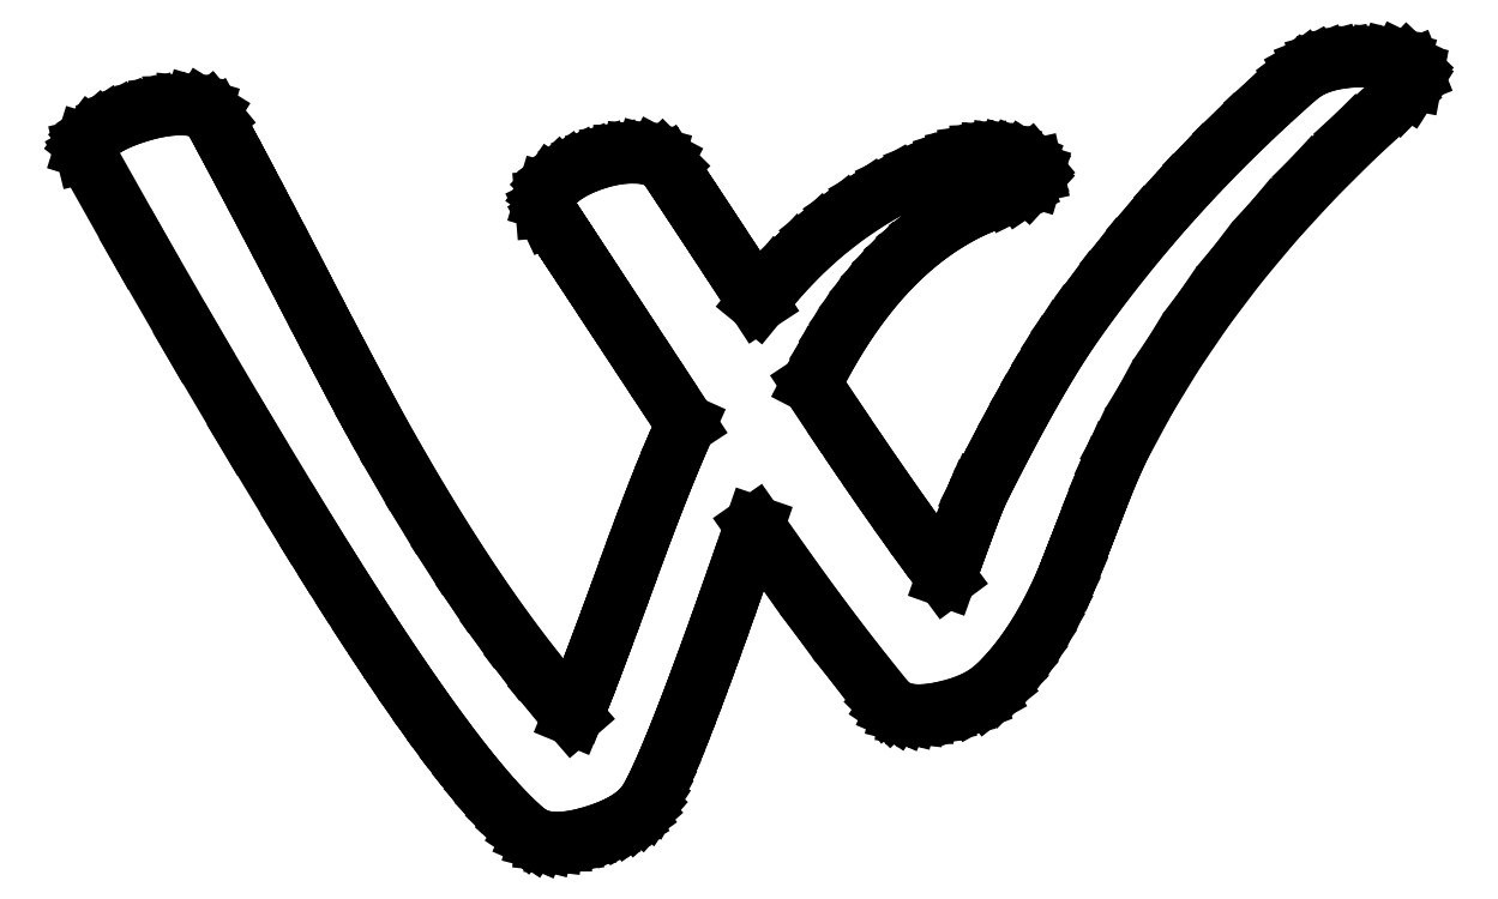
<metadata>
{"format":"dxf","ext":"dxf","renderer":"ezdxf+matplotlib","layout":"modelspace","background":"white","min_lineweight":24,"dpi":150}
</metadata>
<code>
0
SECTION
2
ENTITIES
0
LINE
8
0
10
25.06
20
12.96
30
0
11
24.81
21
12.59
31
0
0
LINE
8
0
10
24.81
20
12.59
30
0
11
24.55
21
12.18
31
0
0
LINE
8
0
10
24.55
20
12.18
30
0
11
24.28
21
11.73
31
0
0
LINE
8
0
10
24.28
20
11.73
30
0
11
23.99
21
11.24
31
0
0
LINE
8
0
10
23.99
20
11.24
30
0
11
23.69
21
10.7
31
0
0
LINE
8
0
10
23.69
20
10.7
30
0
11
23.38
21
10.12
31
0
0
LINE
8
0
10
23.38
20
10.12
30
0
11
23.06
21
9.499
31
0
0
LINE
8
0
10
23.06
20
9.499
30
0
11
22.72
21
8.833
31
0
0
LINE
8
0
10
22.72
20
8.833
30
0
11
22.67
21
8.731
31
0
0
LINE
8
0
10
22.67
20
8.731
30
0
11
22.61
21
8.577
31
0
0
LINE
8
0
10
22.61
20
8.577
30
0
11
22.52
21
8.372
31
0
0
LINE
8
0
10
22.52
20
8.372
30
0
11
22.42
21
8.115
31
0
0
LINE
8
0
10
22.42
20
8.115
30
0
11
22.31
21
7.806
31
0
0
LINE
8
0
10
22.31
20
7.806
30
0
11
22.18
21
7.445
31
0
0
LINE
8
0
10
22.18
20
7.445
30
0
11
22.03
21
7.033
31
0
0
LINE
8
0
10
22.03
20
7.033
30
0
11
21.86
21
6.569
31
0
0
LINE
8
0
10
21.86
20
6.569
30
0
11
21.48
21
7.081
31
0
0
LINE
8
0
10
21.48
20
7.081
30
0
11
21.09
21
7.622
31
0
0
LINE
8
0
10
21.09
20
7.622
30
0
11
20.68
21
8.192
31
0
0
LINE
8
0
10
20.68
20
8.192
30
0
11
20.26
21
8.792
31
0
0
LINE
8
0
10
20.26
20
8.792
30
0
11
19.83
21
9.421
31
0
0
LINE
8
0
10
19.83
20
9.421
30
0
11
19.38
21
10.08
31
0
0
LINE
8
0
10
19.38
20
10.08
30
0
11
18.92
21
10.77
31
0
0
LINE
8
0
10
18.92
20
10.77
30
0
11
18.44
21
11.49
31
0
0
LINE
8
0
10
18.44
20
11.49
30
0
11
18.68
21
11.94
31
0
0
LINE
8
0
10
18.68
20
11.94
30
0
11
18.92
21
12.37
31
0
0
LINE
8
0
10
18.92
20
12.37
30
0
11
19.17
21
12.79
31
0
0
LINE
8
0
10
19.17
20
12.79
30
0
11
19.43
21
13.18
31
0
0
LINE
8
0
10
19.43
20
13.18
30
0
11
19.7
21
13.55
31
0
0
LINE
8
0
10
19.7
20
13.55
30
0
11
19.97
21
13.89
31
0
0
LINE
8
0
10
19.97
20
13.89
30
0
11
20.25
21
14.22
31
0
0
LINE
8
0
10
20.25
20
14.22
30
0
11
20.54
21
14.52
31
0
0
LINE
8
0
10
20.54
20
14.52
30
0
11
20.83
21
14.81
31
0
0
LINE
8
0
10
20.83
20
14.81
30
0
11
21.14
21
15.07
31
0
0
LINE
8
0
10
21.14
20
15.07
30
0
11
21.45
21
15.31
31
0
0
LINE
8
0
10
21.45
20
15.31
30
0
11
21.77
21
15.53
31
0
0
LINE
8
0
10
21.77
20
15.53
30
0
11
22.1
21
15.73
31
0
0
LINE
8
0
10
22.1
20
15.73
30
0
11
22.43
21
15.91
31
0
0
LINE
8
0
10
22.43
20
15.91
30
0
11
22.77
21
16.06
31
0
0
LINE
8
0
10
22.77
20
16.06
30
0
11
23.12
21
16.19
31
0
0
LINE
8
0
10
23.12
20
16.19
30
0
11
23.47
21
16.33
31
0
0
LINE
8
0
10
23.47
20
16.33
30
0
11
23.74
21
16.46
31
0
0
LINE
8
0
10
23.74
20
16.46
30
0
11
23.93
21
16.59
31
0
0
LINE
8
0
10
23.93
20
16.59
30
0
11
24.06
21
16.72
31
0
0
LINE
8
0
10
24.06
20
16.72
30
0
11
24.09
21
16.84
31
0
0
LINE
8
0
10
24.09
20
16.84
30
0
11
24.07
21
16.94
31
0
0
LINE
8
0
10
24.07
20
16.94
30
0
11
23.99
21
17.04
31
0
0
LINE
8
0
10
23.99
20
17.04
30
0
11
23.85
21
17.12
31
0
0
LINE
8
0
10
23.85
20
17.12
30
0
11
23.64
21
17.21
31
0
0
LINE
8
0
10
23.64
20
17.21
30
0
11
23.43
21
17.27
31
0
0
LINE
8
0
10
23.43
20
17.27
30
0
11
23.2
21
17.31
31
0
0
LINE
8
0
10
23.2
20
17.31
30
0
11
22.97
21
17.32
31
0
0
LINE
8
0
10
22.97
20
17.32
30
0
11
22.73
21
17.31
31
0
0
LINE
8
0
10
22.73
20
17.31
30
0
11
22.48
21
17.28
31
0
0
LINE
8
0
10
22.48
20
17.28
30
0
11
22.22
21
17.22
31
0
0
LINE
8
0
10
22.22
20
17.22
30
0
11
21.96
21
17.14
31
0
0
LINE
8
0
10
21.96
20
17.14
30
0
11
21.24
21
16.86
31
0
0
LINE
8
0
10
21.24
20
16.86
30
0
11
20.55
21
16.53
31
0
0
LINE
8
0
10
20.55
20
16.53
30
0
11
19.9
21
16.15
31
0
0
LINE
8
0
10
19.9
20
16.15
30
0
11
19.27
21
15.73
31
0
0
LINE
8
0
10
19.27
20
15.73
30
0
11
18.68
21
15.26
31
0
0
LINE
8
0
10
18.68
20
15.26
30
0
11
18.12
21
14.74
31
0
0
LINE
8
0
10
18.12
20
14.74
30
0
11
17.58
21
14.17
31
0
0
LINE
8
0
10
17.58
20
14.17
30
0
11
17.08
21
13.56
31
0
0
LINE
8
0
10
17.08
20
13.56
30
0
11
16.72
21
14.11
31
0
0
LINE
8
0
10
16.72
20
14.11
30
0
11
16.38
21
14.63
31
0
0
LINE
8
0
10
16.38
20
14.63
30
0
11
16.07
21
15.11
31
0
0
LINE
8
0
10
16.07
20
15.11
30
0
11
15.77
21
15.56
31
0
0
LINE
8
0
10
15.77
20
15.56
30
0
11
15.5
21
15.97
31
0
0
LINE
8
0
10
15.5
20
15.97
30
0
11
15.24
21
16.36
31
0
0
LINE
8
0
10
15.24
20
16.36
30
0
11
15.01
21
16.7
31
0
0
LINE
8
0
10
15.01
20
16.7
30
0
11
14.81
21
17.01
31
0
0
LINE
8
0
10
14.81
20
17.01
30
0
11
14.67
21
17.15
31
0
0
LINE
8
0
10
14.67
20
17.15
30
0
11
14.49
21
17.25
31
0
0
LINE
8
0
10
14.49
20
17.25
30
0
11
14.25
21
17.31
31
0
0
LINE
8
0
10
14.25
20
17.31
30
0
11
13.97
21
17.33
31
0
0
LINE
8
0
10
13.97
20
17.33
30
0
11
13.69
21
17.32
31
0
0
LINE
8
0
10
13.69
20
17.32
30
0
11
13.4
21
17.28
31
0
0
LINE
8
0
10
13.4
20
17.28
30
0
11
13.1
21
17.21
31
0
0
LINE
8
0
10
13.1
20
17.21
30
0
11
12.79
21
17.11
31
0
0
LINE
8
0
10
12.79
20
17.11
30
0
11
12.5
21
16.99
31
0
0
LINE
8
0
10
12.5
20
16.99
30
0
11
12.25
21
16.85
31
0
0
LINE
8
0
10
12.25
20
16.85
30
0
11
12.03
21
16.69
31
0
0
LINE
8
0
10
12.03
20
16.69
30
0
11
11.86
21
16.53
31
0
0
LINE
8
0
10
11.86
20
16.53
30
0
11
11.73
21
16.33
31
0
0
LINE
8
0
10
11.73
20
16.33
30
0
11
11.67
21
16.14
31
0
0
LINE
8
0
10
11.67
20
16.14
30
0
11
11.69
21
15.95
31
0
0
LINE
8
0
10
11.69
20
15.95
30
0
11
11.78
21
15.76
31
0
0
LINE
8
0
10
11.78
20
15.76
30
0
11
11.82
21
15.7
31
0
0
LINE
8
0
10
11.82
20
15.7
30
0
11
11.89
21
15.59
31
0
0
LINE
8
0
10
11.89
20
15.59
30
0
11
11.98
21
15.45
31
0
0
LINE
8
0
10
11.98
20
15.45
30
0
11
12.09
21
15.28
31
0
0
LINE
8
0
10
12.09
20
15.28
30
0
11
12.23
21
15.07
31
0
0
LINE
8
0
10
12.23
20
15.07
30
0
11
12.39
21
14.83
31
0
0
LINE
8
0
10
12.39
20
14.83
30
0
11
12.57
21
14.55
31
0
0
LINE
8
0
10
12.57
20
14.55
30
0
11
12.78
21
14.24
31
0
0
LINE
8
0
10
12.78
20
14.24
30
0
11
13.01
21
13.89
31
0
0
LINE
8
0
10
13.01
20
13.89
30
0
11
13.26
21
13.5
31
0
0
LINE
8
0
10
13.26
20
13.5
30
0
11
13.54
21
13.08
31
0
0
LINE
8
0
10
13.54
20
13.08
30
0
11
13.84
21
12.63
31
0
0
LINE
8
0
10
13.84
20
12.63
30
0
11
14.16
21
12.14
31
0
0
LINE
8
0
10
14.16
20
12.14
30
0
11
14.5
21
11.61
31
0
0
LINE
8
0
10
14.5
20
11.61
30
0
11
14.87
21
11.05
31
0
0
LINE
8
0
10
14.87
20
11.05
30
0
11
15.26
21
10.46
31
0
0
LINE
8
0
10
15.26
20
10.46
30
0
11
15.11
21
10.12
31
0
0
LINE
8
0
10
15.11
20
10.12
30
0
11
14.95
21
9.74
31
0
0
LINE
8
0
10
14.95
20
9.74
30
0
11
14.78
21
9.331
31
0
0
LINE
8
0
10
14.78
20
9.331
30
0
11
14.6
21
8.889
31
0
0
LINE
8
0
10
14.6
20
8.889
30
0
11
14.41
21
8.414
31
0
0
LINE
8
0
10
14.41
20
8.414
30
0
11
14.22
21
7.906
31
0
0
LINE
8
0
10
14.22
20
7.906
30
0
11
14.02
21
7.365
31
0
0
LINE
8
0
10
14.02
20
7.365
30
0
11
13.81
21
6.792
31
0
0
LINE
8
0
10
13.81
20
6.792
30
0
11
13.56
21
6.126
31
0
0
LINE
8
0
10
13.56
20
6.126
30
0
11
13.34
21
5.517
31
0
0
LINE
8
0
10
13.34
20
5.517
30
0
11
13.13
21
4.964
31
0
0
LINE
8
0
10
13.13
20
4.964
30
0
11
12.94
21
4.469
31
0
0
LINE
8
0
10
12.94
20
4.469
30
0
11
12.78
21
4.03
31
0
0
LINE
8
0
10
12.78
20
4.03
30
0
11
12.63
21
3.648
31
0
0
LINE
8
0
10
12.63
20
3.648
30
0
11
12.5
21
3.324
31
0
0
LINE
8
0
10
12.5
20
3.324
30
0
11
12.39
21
3.056
31
0
0
LINE
8
0
10
12.39
20
3.056
30
0
11
11.79
21
3.742
31
0
0
LINE
8
0
10
11.79
20
3.742
30
0
11
11.19
21
4.497
31
0
0
LINE
8
0
10
11.19
20
4.497
30
0
11
10.58
21
5.321
31
0
0
LINE
8
0
10
10.58
20
5.321
30
0
11
9.955
21
6.212
31
0
0
LINE
8
0
10
9.955
20
6.212
30
0
11
9.324
21
7.171
31
0
0
LINE
8
0
10
9.324
20
7.171
30
0
11
8.683
21
8.199
31
0
0
LINE
8
0
10
8.683
20
8.199
30
0
11
8.034
21
9.294
31
0
0
LINE
8
0
10
8.034
20
9.294
30
0
11
7.375
21
10.46
31
0
0
LINE
8
0
10
7.375
20
10.46
30
0
11
7.181
21
10.82
31
0
0
LINE
8
0
10
7.181
20
10.82
30
0
11
6.967
21
11.21
31
0
0
LINE
8
0
10
6.967
20
11.21
30
0
11
6.733
21
11.65
31
0
0
LINE
8
0
10
6.733
20
11.65
30
0
11
6.479
21
12.14
31
0
0
LINE
8
0
10
6.479
20
12.14
30
0
11
6.205
21
12.66
31
0
0
LINE
8
0
10
6.205
20
12.66
30
0
11
5.911
21
13.22
31
0
0
LINE
8
0
10
5.911
20
13.22
30
0
11
5.598
21
13.83
31
0
0
LINE
8
0
10
5.598
20
13.83
30
0
11
5.264
21
14.47
31
0
0
LINE
8
0
10
5.264
20
14.47
30
0
11
4.938
21
15.1
31
0
0
LINE
8
0
10
4.938
20
15.1
30
0
11
4.635
21
15.68
31
0
0
LINE
8
0
10
4.635
20
15.68
30
0
11
4.353
21
16.21
31
0
0
LINE
8
0
10
4.353
20
16.21
30
0
11
4.094
21
16.7
31
0
0
LINE
8
0
10
4.094
20
16.7
30
0
11
3.857
21
17.15
31
0
0
LINE
8
0
10
3.857
20
17.15
30
0
11
3.642
21
17.55
31
0
0
LINE
8
0
10
3.642
20
17.55
30
0
11
3.449
21
17.91
31
0
0
LINE
8
0
10
3.449
20
17.91
30
0
11
3.278
21
18.22
31
0
0
LINE
8
0
10
3.278
20
18.22
30
0
11
3.162
21
18.36
31
0
0
LINE
8
0
10
3.162
20
18.36
30
0
11
2.996
21
18.47
31
0
0
LINE
8
0
10
2.996
20
18.47
30
0
11
2.78
21
18.53
31
0
0
LINE
8
0
10
2.78
20
18.53
30
0
11
2.514
21
18.56
31
0
0
LINE
8
0
10
2.514
20
18.56
30
0
11
2.242
21
18.55
31
0
0
LINE
8
0
10
2.242
20
18.55
30
0
11
1.955
21
18.51
31
0
0
LINE
8
0
10
1.955
20
18.51
30
0
11
1.652
21
18.45
31
0
0
LINE
8
0
10
1.652
20
18.45
30
0
11
1.333
21
18.36
31
0
0
LINE
8
0
10
1.333
20
18.36
30
0
11
1.036
21
18.26
31
0
0
LINE
8
0
10
1.036
20
18.26
30
0
11
0.7674
21
18.14
31
0
0
LINE
8
0
10
0.7674
20
18.14
30
0
11
0.5286
21
18.01
31
0
0
LINE
8
0
10
0.5286
20
18.01
30
0
11
0.3194
21
17.88
31
0
0
LINE
8
0
10
0.3194
20
17.88
30
0
11
0.145
21
17.73
31
0
0
LINE
8
0
10
0.145
20
17.73
30
0
11
0.03819
21
17.59
31
0
0
LINE
8
0
10
0.03819
20
17.59
30
0
11
-0.0008681
21
17.46
31
0
0
LINE
8
0
10
-0.0008681
20
17.46
30
0
11
0.02778
21
17.35
31
0
0
LINE
8
0
10
0.02778
20
17.35
30
0
11
1.402
21
14.9
31
0
0
LINE
8
0
10
1.402
20
14.9
30
0
11
2.774
21
12.52
31
0
0
LINE
8
0
10
2.774
20
12.52
30
0
11
4.145
21
10.2
31
0
0
LINE
8
0
10
4.145
20
10.2
30
0
11
5.514
21
7.931
31
0
0
LINE
8
0
10
5.514
20
7.931
30
0
11
5.992
21
7.156
31
0
0
LINE
8
0
10
5.992
20
7.156
30
0
11
6.454
21
6.42
31
0
0
LINE
8
0
10
6.454
20
6.42
30
0
11
6.899
21
5.721
31
0
0
LINE
8
0
10
6.899
20
5.721
30
0
11
7.328
21
5.061
31
0
0
LINE
8
0
10
7.328
20
5.061
30
0
11
7.741
21
4.438
31
0
0
LINE
8
0
10
7.741
20
4.438
30
0
11
8.138
21
3.854
31
0
0
LINE
8
0
10
8.138
20
3.854
30
0
11
8.518
21
3.307
31
0
0
LINE
8
0
10
8.518
20
3.307
30
0
11
8.882
21
2.799
31
0
0
LINE
8
0
10
8.882
20
2.799
30
0
11
9.23
21
2.328
31
0
0
LINE
8
0
10
9.23
20
2.328
30
0
11
9.561
21
1.895
31
0
0
LINE
8
0
10
9.561
20
1.895
30
0
11
9.876
21
1.501
31
0
0
LINE
8
0
10
9.876
20
1.501
30
0
11
10.18
21
1.144
31
0
0
LINE
8
0
10
10.18
20
1.144
30
0
11
10.46
21
0.8254
31
0
0
LINE
8
0
10
10.46
20
0.8254
30
0
11
10.72
21
0.5447
31
0
0
LINE
8
0
10
10.72
20
0.5447
30
0
11
10.97
21
0.302
31
0
0
LINE
8
0
10
10.97
20
0.302
30
0
11
11.21
21
0.09722
31
0
0
LINE
8
0
10
11.21
20
0.09722
30
0
11
11.35
21
0.001736
31
0
0
LINE
8
0
10
11.35
20
0.001736
30
0
11
11.51
21
-0.06944
31
0
0
LINE
8
0
10
11.51
20
-0.06944
30
0
11
11.69
21
-0.1163
31
0
0
LINE
8
0
10
11.69
20
-0.1163
30
0
11
11.89
21
-0.1389
31
0
0
LINE
8
0
10
11.89
20
-0.1389
30
0
11
12.11
21
-0.1372
31
0
0
LINE
8
0
10
12.11
20
-0.1372
30
0
11
12.35
21
-0.1111
31
0
0
LINE
8
0
10
12.35
20
-0.1111
30
0
11
12.61
21
-0.06076
31
0
0
LINE
8
0
10
12.61
20
-0.06076
30
0
11
12.89
21
0.01389
31
0
0
LINE
8
0
10
12.89
20
0.01389
30
0
11
13.15
21
0.1013
31
0
0
LINE
8
0
10
13.15
20
0.1013
30
0
11
13.4
21
0.197
31
0
0
LINE
8
0
10
13.4
20
0.197
30
0
11
13.61
21
0.301
31
0
0
LINE
8
0
10
13.61
20
0.301
30
0
11
13.81
21
0.4132
31
0
0
LINE
8
0
10
13.81
20
0.4132
30
0
11
13.97
21
0.5336
31
0
0
LINE
8
0
10
13.97
20
0.5336
30
0
11
14.12
21
0.6623
31
0
0
LINE
8
0
10
14.12
20
0.6623
30
0
11
14.24
21
0.7993
31
0
0
LINE
8
0
10
14.24
20
0.7993
30
0
11
14.33
21
0.9444
31
0
0
LINE
8
0
10
14.33
20
0.9444
30
0
11
14.42
21
1.108
31
0
0
LINE
8
0
10
14.42
20
1.108
30
0
11
14.52
21
1.308
31
0
0
LINE
8
0
10
14.52
20
1.308
30
0
11
14.63
21
1.544
31
0
0
LINE
8
0
10
14.63
20
1.544
30
0
11
14.76
21
1.816
31
0
0
LINE
8
0
10
14.76
20
1.816
30
0
11
14.89
21
2.124
31
0
0
LINE
8
0
10
14.89
20
2.124
30
0
11
15.03
21
2.468
31
0
0
LINE
8
0
10
15.03
20
2.468
30
0
11
15.18
21
2.848
31
0
0
LINE
8
0
10
15.18
20
2.848
30
0
11
15.34
21
3.264
31
0
0
LINE
8
0
10
15.34
20
3.264
30
0
11
15.51
21
3.716
31
0
0
LINE
8
0
10
15.51
20
3.716
30
0
11
15.69
21
4.204
31
0
0
LINE
8
0
10
15.69
20
4.204
30
0
11
15.89
21
4.728
31
0
0
LINE
8
0
10
15.89
20
4.728
30
0
11
16.09
21
5.288
31
0
0
LINE
8
0
10
16.09
20
5.288
30
0
11
16.3
21
5.884
31
0
0
LINE
8
0
10
16.3
20
5.884
30
0
11
16.52
21
6.517
31
0
0
LINE
8
0
10
16.52
20
6.517
30
0
11
16.76
21
7.185
31
0
0
LINE
8
0
10
16.76
20
7.185
30
0
11
17
21
7.889
31
0
0
LINE
8
0
10
17
20
7.889
30
0
11
17.87
21
6.646
31
0
0
LINE
8
0
10
17.87
20
6.646
30
0
11
18.72
21
5.486
31
0
0
LINE
8
0
10
18.72
20
5.486
30
0
11
19.54
21
4.41
31
0
0
LINE
8
0
10
19.54
20
4.41
30
0
11
20.33
21
3.417
31
0
0
LINE
8
0
10
20.33
20
3.417
30
0
11
20.44
21
3.309
31
0
0
LINE
8
0
10
20.44
20
3.309
30
0
11
20.57
21
3.224
31
0
0
LINE
8
0
10
20.57
20
3.224
30
0
11
20.72
21
3.16
31
0
0
LINE
8
0
10
20.72
20
3.16
30
0
11
20.89
21
3.118
31
0
0
LINE
8
0
10
20.89
20
3.118
30
0
11
21.07
21
3.098
31
0
0
LINE
8
0
10
21.07
20
3.098
30
0
11
21.28
21
3.099
31
0
0
LINE
8
0
10
21.28
20
3.099
30
0
11
21.51
21
3.122
31
0
0
LINE
8
0
10
21.51
20
3.122
30
0
11
21.76
21
3.167
31
0
0
LINE
8
0
10
21.76
20
3.167
30
0
11
22.19
21
3.28
31
0
0
LINE
8
0
10
22.19
20
3.28
30
0
11
22.57
21
3.424
31
0
0
LINE
8
0
10
22.57
20
3.424
30
0
11
22.88
21
3.599
31
0
0
LINE
8
0
10
22.88
20
3.599
30
0
11
23.14
21
3.806
31
0
0
LINE
8
0
10
23.14
20
3.806
30
0
11
23.4
21
4.069
31
0
0
LINE
8
0
10
23.4
20
4.069
30
0
11
23.65
21
4.36
31
0
0
LINE
8
0
10
23.65
20
4.36
30
0
11
23.89
21
4.679
31
0
0
LINE
8
0
10
23.89
20
4.679
30
0
11
24.12
21
5.024
31
0
0
LINE
8
0
10
24.12
20
5.024
30
0
11
24.35
21
5.397
31
0
0
LINE
8
0
10
24.35
20
5.397
30
0
11
24.57
21
5.798
31
0
0
LINE
8
0
10
24.57
20
5.798
30
0
11
24.77
21
6.225
31
0
0
LINE
8
0
10
24.77
20
6.225
30
0
11
24.97
21
6.681
31
0
0
LINE
8
0
10
24.97
20
6.681
30
0
11
24.99
21
6.736
31
0
0
LINE
8
0
10
24.99
20
6.736
30
0
11
25.03
21
6.833
31
0
0
LINE
8
0
10
25.03
20
6.833
30
0
11
25.09
21
6.97
31
0
0
LINE
8
0
10
25.09
20
6.97
30
0
11
25.16
21
7.149
31
0
0
LINE
8
0
10
25.16
20
7.149
30
0
11
25.24
21
7.37
31
0
0
LINE
8
0
10
25.24
20
7.37
30
0
11
25.34
21
7.631
31
0
0
LINE
8
0
10
25.34
20
7.631
30
0
11
25.46
21
7.934
31
0
0
LINE
8
0
10
25.46
20
7.934
30
0
11
25.6
21
8.278
31
0
0
LINE
8
0
10
25.6
20
8.278
30
0
11
25.78
21
8.748
31
0
0
LINE
8
0
10
25.78
20
8.748
30
0
11
25.95
21
9.174
31
0
0
LINE
8
0
10
25.95
20
9.174
30
0
11
26.12
21
9.554
31
0
0
LINE
8
0
10
26.12
20
9.554
30
0
11
26.28
21
9.889
31
0
0
LINE
8
0
10
26.28
20
9.889
30
0
11
26.92
21
11.09
31
0
0
LINE
8
0
10
26.92
20
11.09
30
0
11
27.64
21
12.26
31
0
0
LINE
8
0
10
27.64
20
12.26
30
0
11
28.42
21
13.41
31
0
0
LINE
8
0
10
28.42
20
13.41
30
0
11
29.27
21
14.54
31
0
0
LINE
8
0
10
29.27
20
14.54
30
0
11
30.2
21
15.64
31
0
0
LINE
8
0
10
30.2
20
15.64
30
0
11
31.19
21
16.72
31
0
0
LINE
8
0
10
31.19
20
16.72
30
0
11
32.25
21
17.78
31
0
0
LINE
8
0
10
32.25
20
17.78
30
0
11
33.38
21
18.81
31
0
0
LINE
8
0
10
33.38
20
18.81
30
0
11
33.58
21
19.01
31
0
0
LINE
8
0
10
33.58
20
19.01
30
0
11
33.69
21
19.19
31
0
0
LINE
8
0
10
33.69
20
19.19
30
0
11
33.72
21
19.35
31
0
0
LINE
8
0
10
33.72
20
19.35
30
0
11
33.67
21
19.49
31
0
0
LINE
8
0
10
33.67
20
19.49
30
0
11
33.56
21
19.59
31
0
0
LINE
8
0
10
33.56
20
19.59
30
0
11
33.39
21
19.67
31
0
0
LINE
8
0
10
33.39
20
19.67
30
0
11
33.17
21
19.73
31
0
0
LINE
8
0
10
33.17
20
19.73
30
0
11
32.89
21
19.76
31
0
0
LINE
8
0
10
32.89
20
19.76
30
0
11
32.54
21
19.78
31
0
0
LINE
8
0
10
32.54
20
19.78
30
0
11
32.21
21
19.77
31
0
0
LINE
8
0
10
32.21
20
19.77
30
0
11
31.91
21
19.74
31
0
0
LINE
8
0
10
31.91
20
19.74
30
0
11
31.63
21
19.69
31
0
0
LINE
8
0
10
31.63
20
19.69
30
0
11
31.38
21
19.62
31
0
0
LINE
8
0
10
31.38
20
19.62
30
0
11
31.15
21
19.53
31
0
0
LINE
8
0
10
31.15
20
19.53
30
0
11
30.95
21
19.42
31
0
0
LINE
8
0
10
30.95
20
19.42
30
0
11
30.78
21
19.29
31
0
0
LINE
8
0
10
30.78
20
19.29
30
0
11
29.96
21
18.56
31
0
0
LINE
8
0
10
29.96
20
18.56
30
0
11
29.18
21
17.81
31
0
0
LINE
8
0
10
29.18
20
17.81
30
0
11
28.42
21
17.04
31
0
0
LINE
8
0
10
28.42
20
17.04
30
0
11
27.69
21
16.26
31
0
0
LINE
8
0
10
27.69
20
16.26
30
0
11
26.99
21
15.46
31
0
0
LINE
8
0
10
26.99
20
15.46
30
0
11
26.31
21
14.64
31
0
0
LINE
8
0
10
26.31
20
14.64
30
0
11
25.67
21
13.81
31
0
0
LINE
8
0
10
25.67
20
13.81
30
0
11
25.06
21
12.96
31
0
0
ENDSEC
0
EOF

</code>
